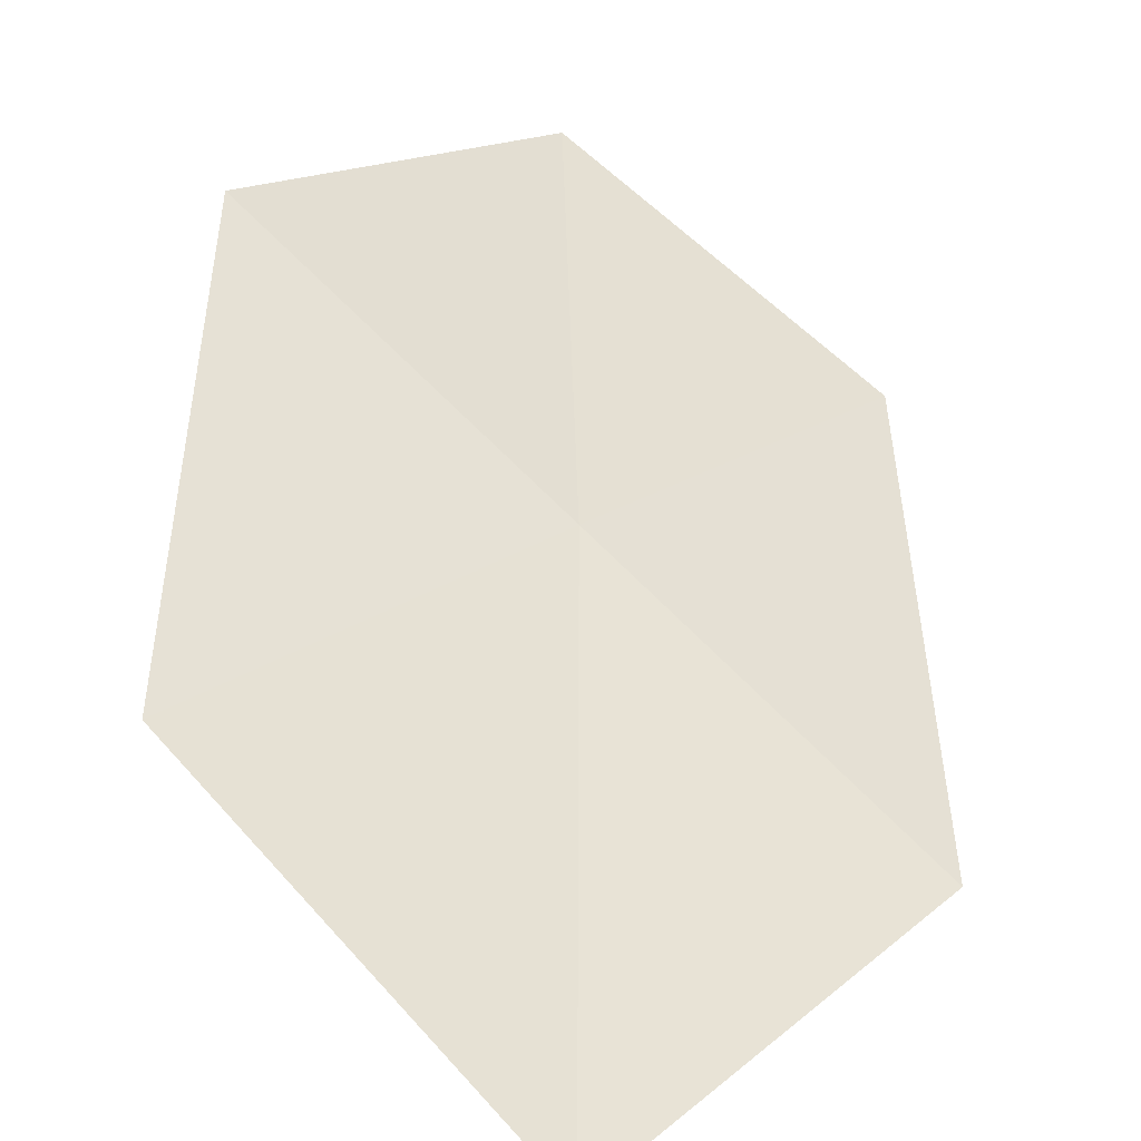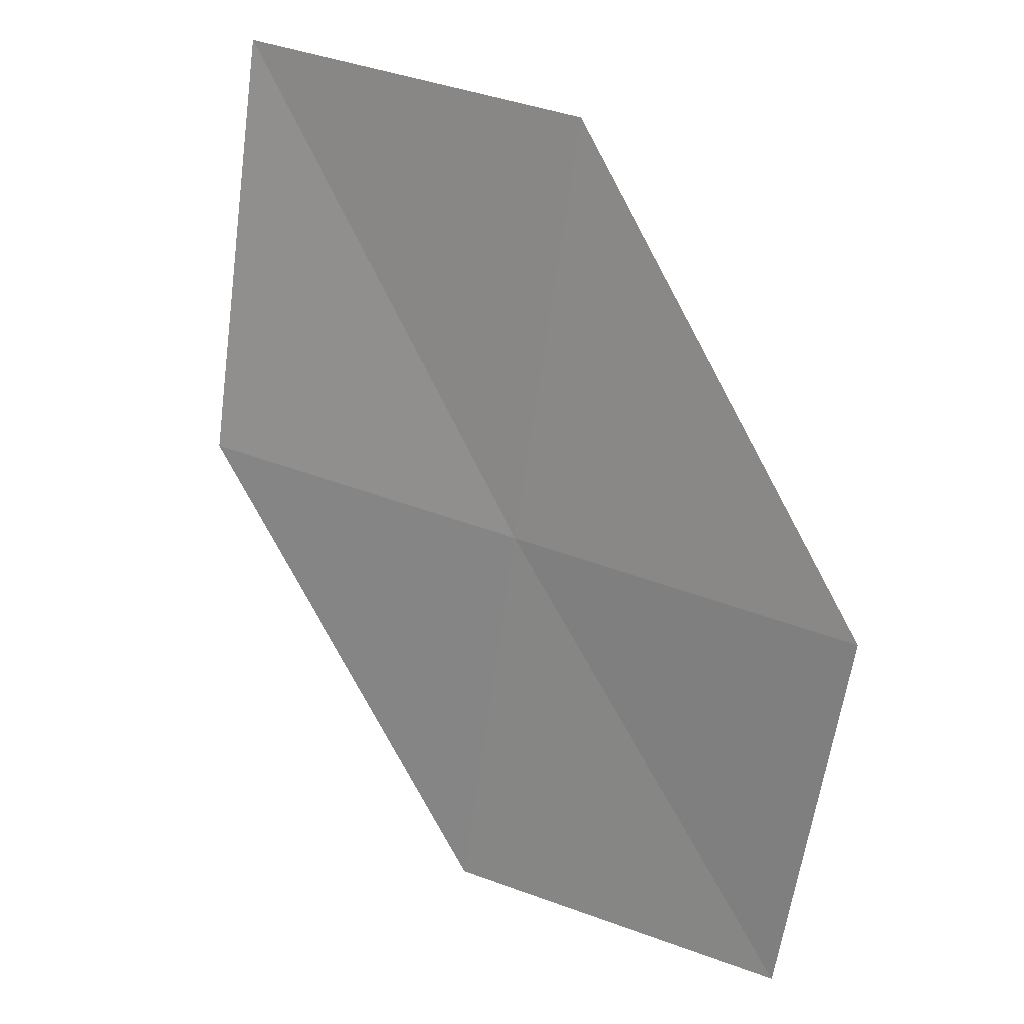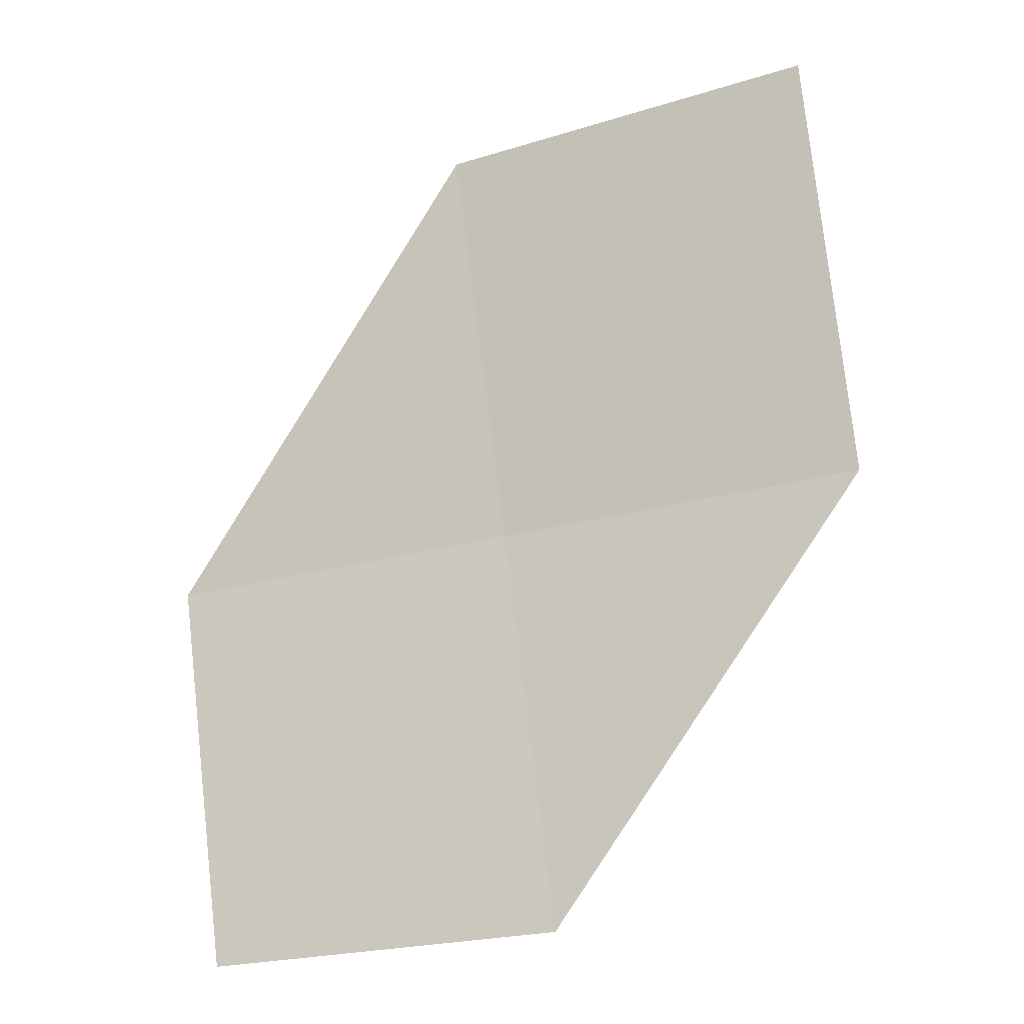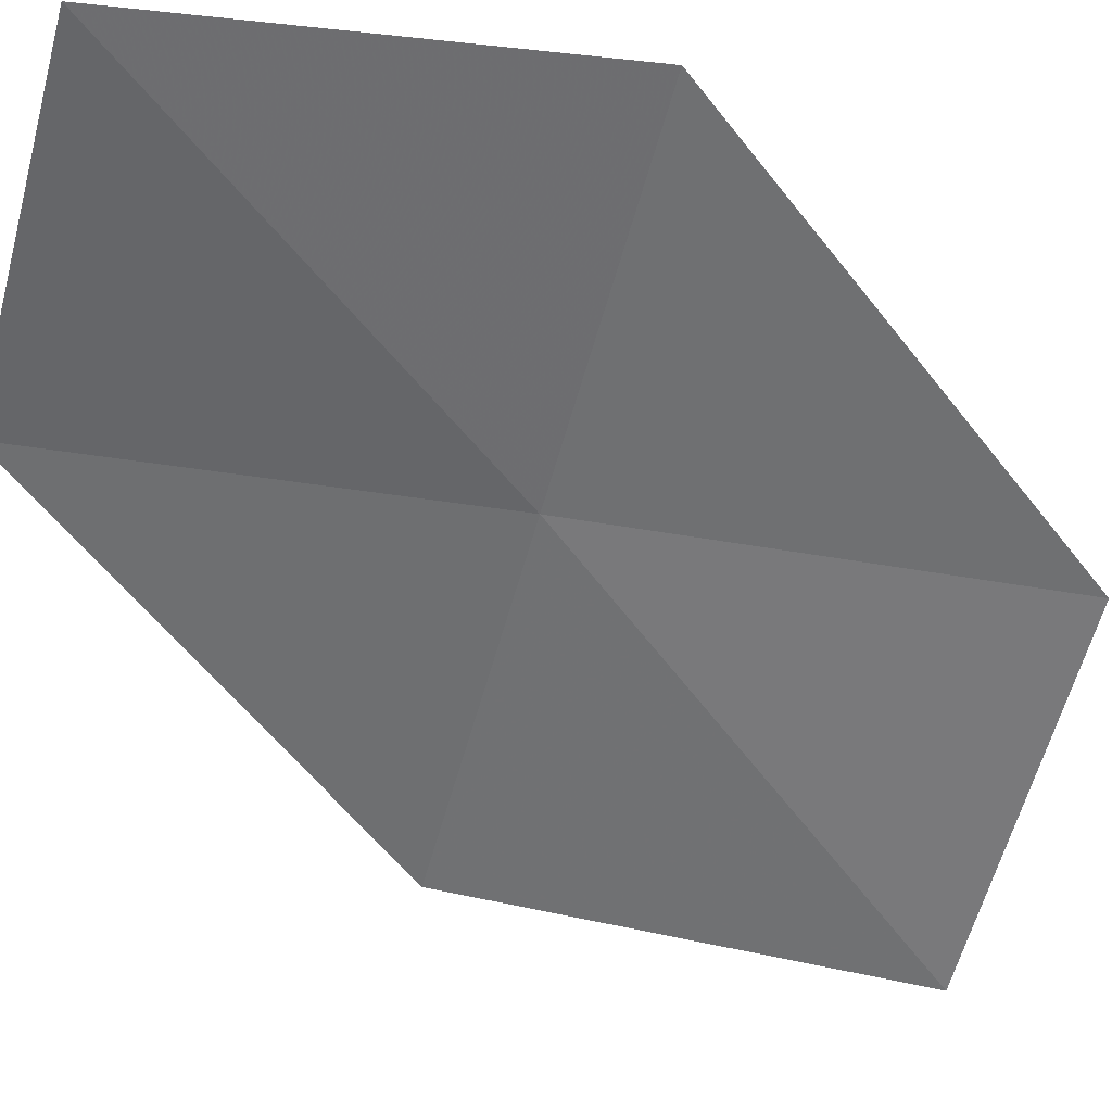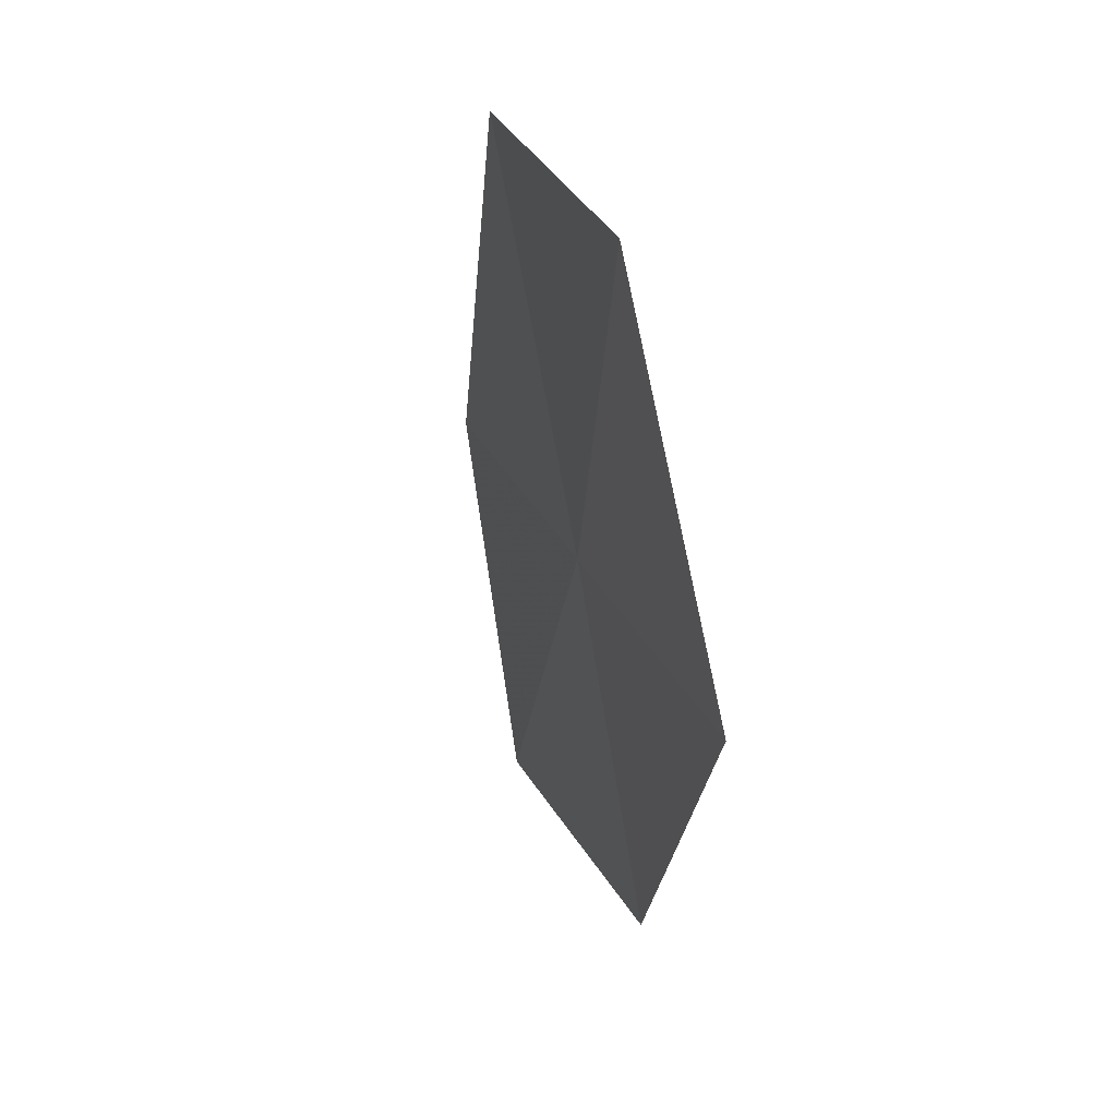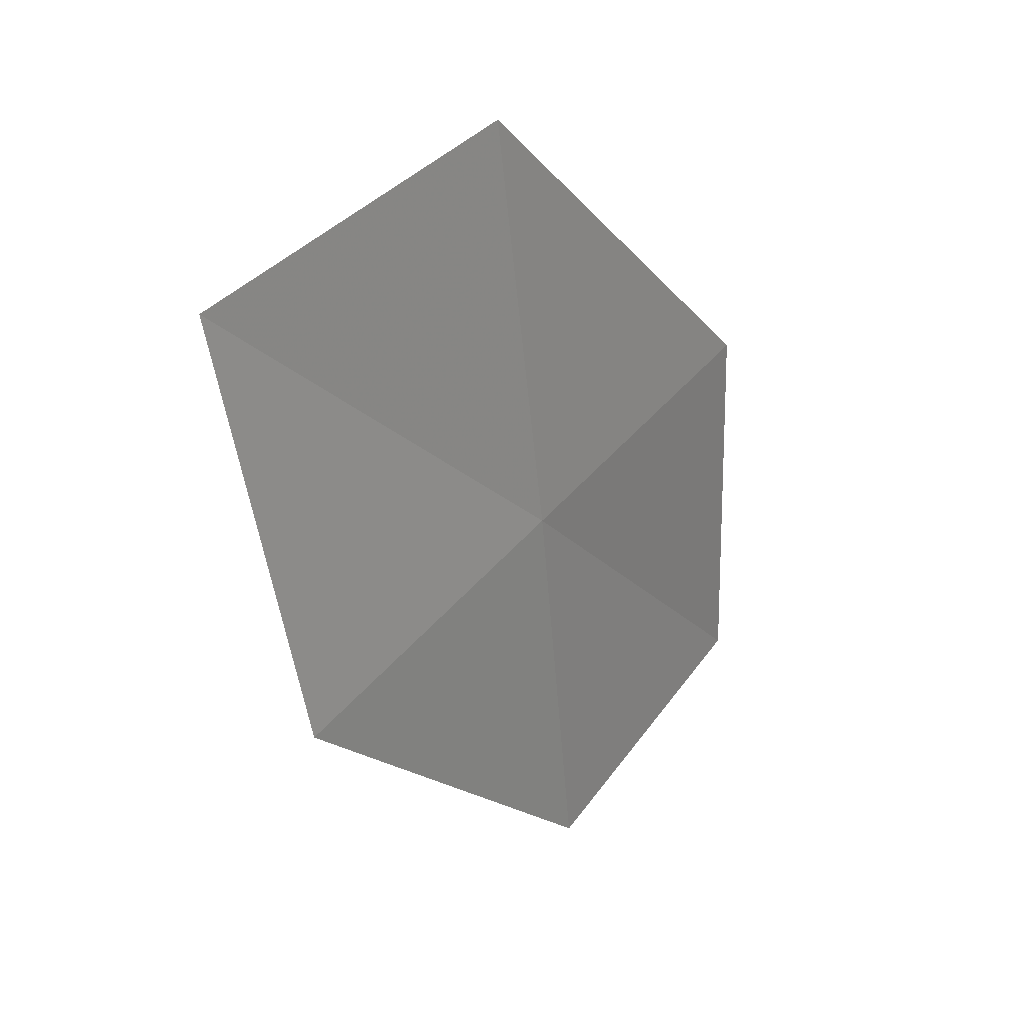
<metadata>
{"format":"obj","ext":"obj","renderer":"f3d","projection":"perspective","resolution":1024,"background":"white","views":[{"elev":14.0,"azim":29.4,"up":"+Y"},{"elev":31.0,"azim":174.6,"up":"+Z"},{"elev":-27.7,"azim":-13.8,"up":"+Z"},{"elev":-17.5,"azim":-108.5,"up":"+Y"},{"elev":24.6,"azim":35.4,"up":"+Z"},{"elev":40.1,"azim":88.5,"up":"+Z"}]}
</metadata>
<code>
v 0.7598 -13.56 76.82
v -1.843 -11.65 76.82
v 0.1938 -13.92 80.53
v 1.263 -13.28 73.32
v -1.34 -11.58 73.32
v 3.363 -15.46 76.82
v 2.828 -16.07 80.53
f 1 3 2
f 1 5 4
f 1 2 5
f 1 4 6
f 1 6 7
f 1 7 3

</code>
